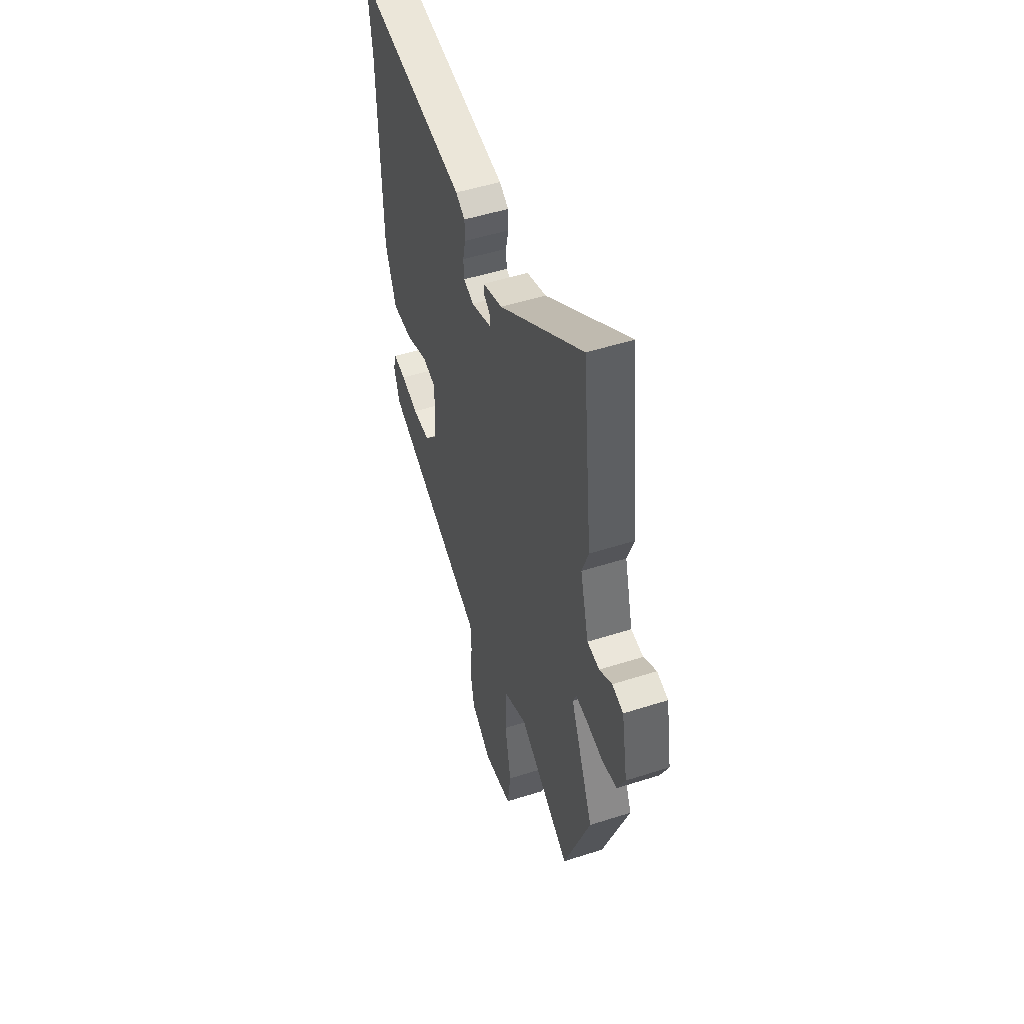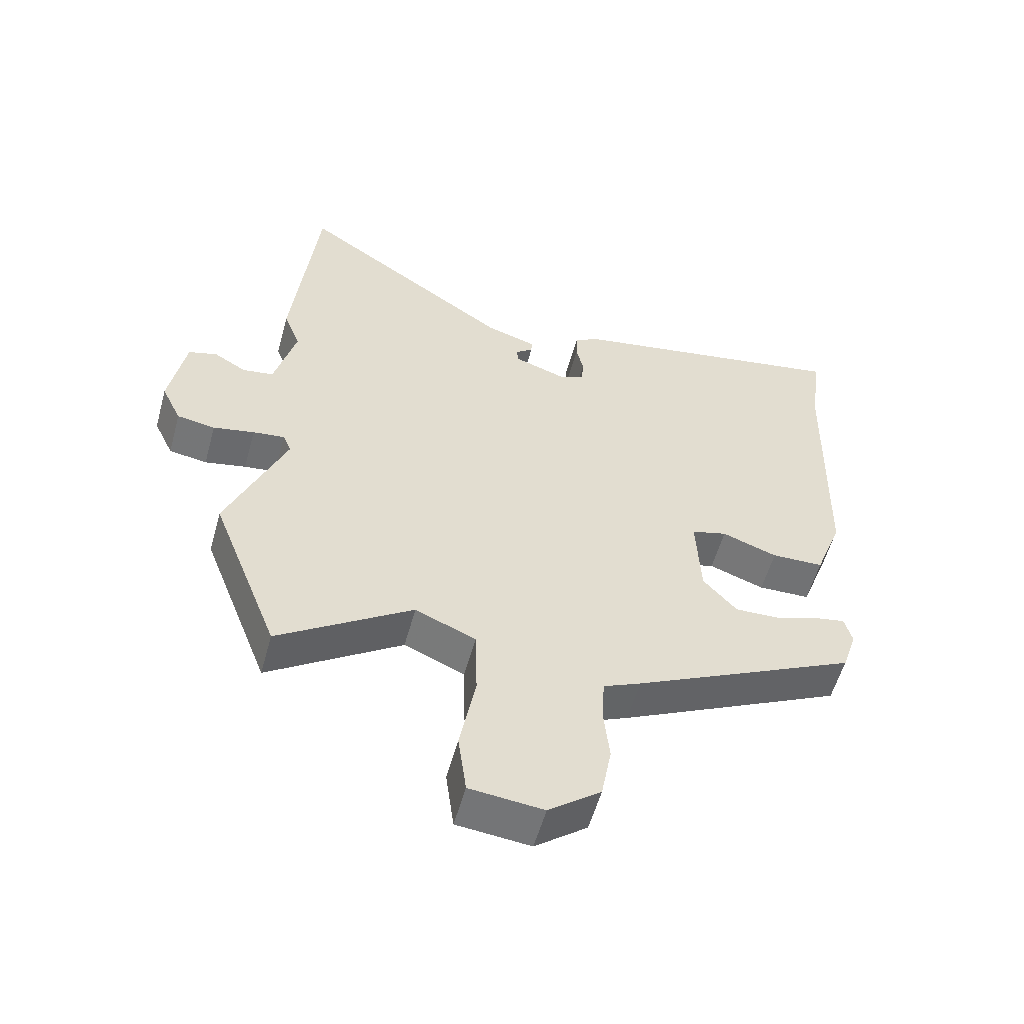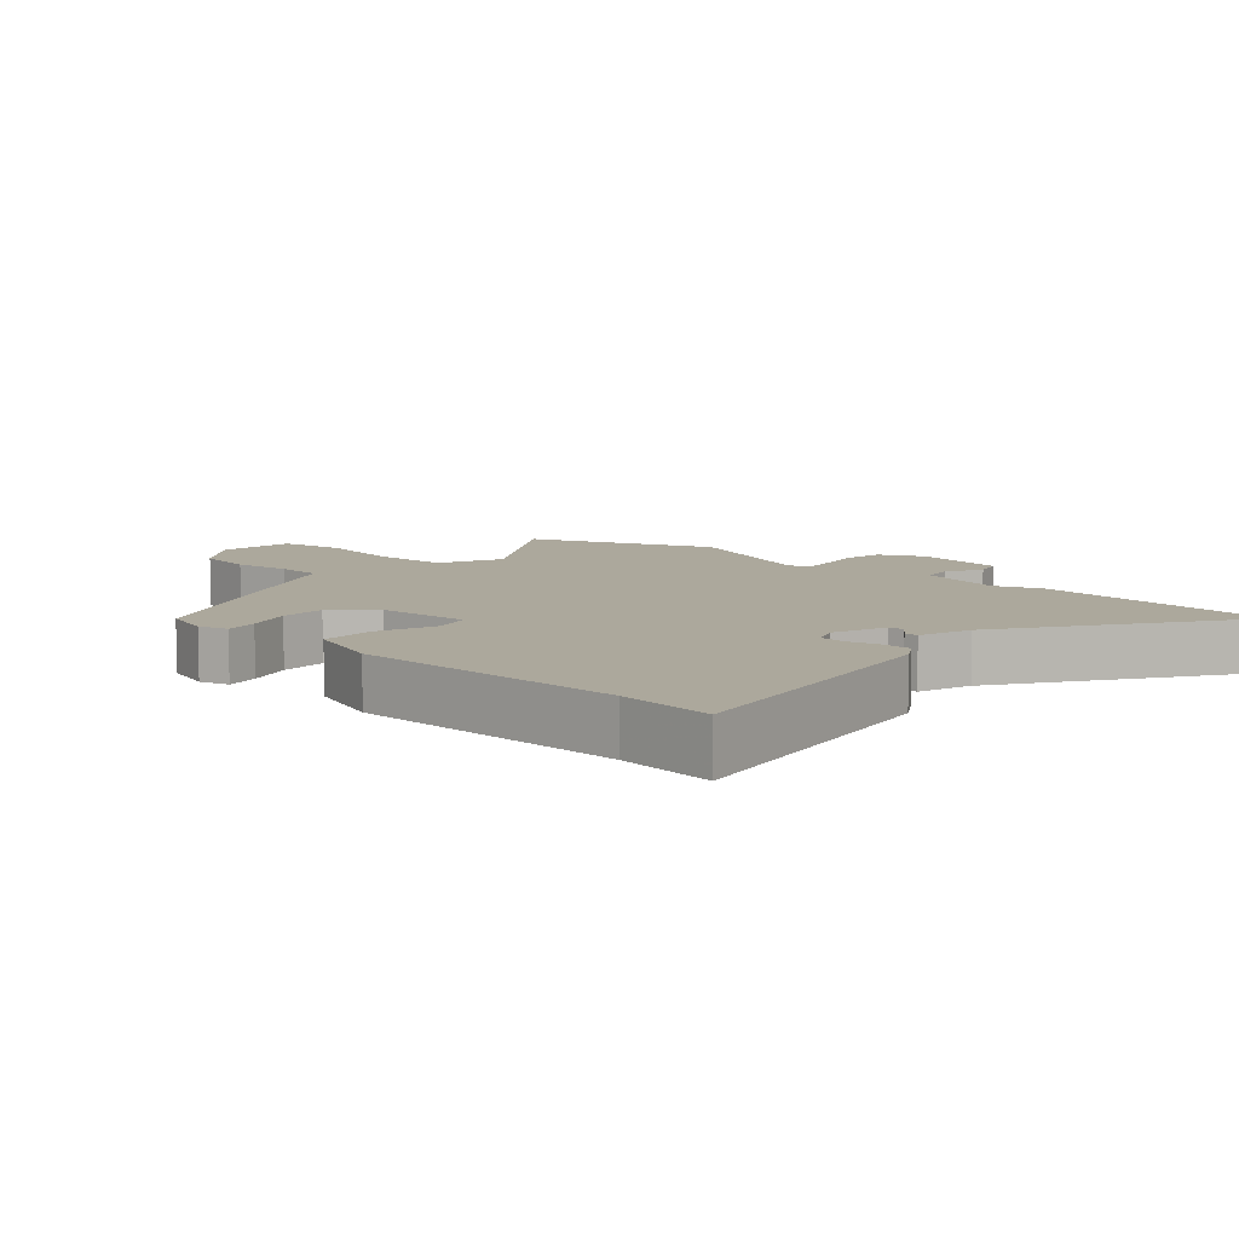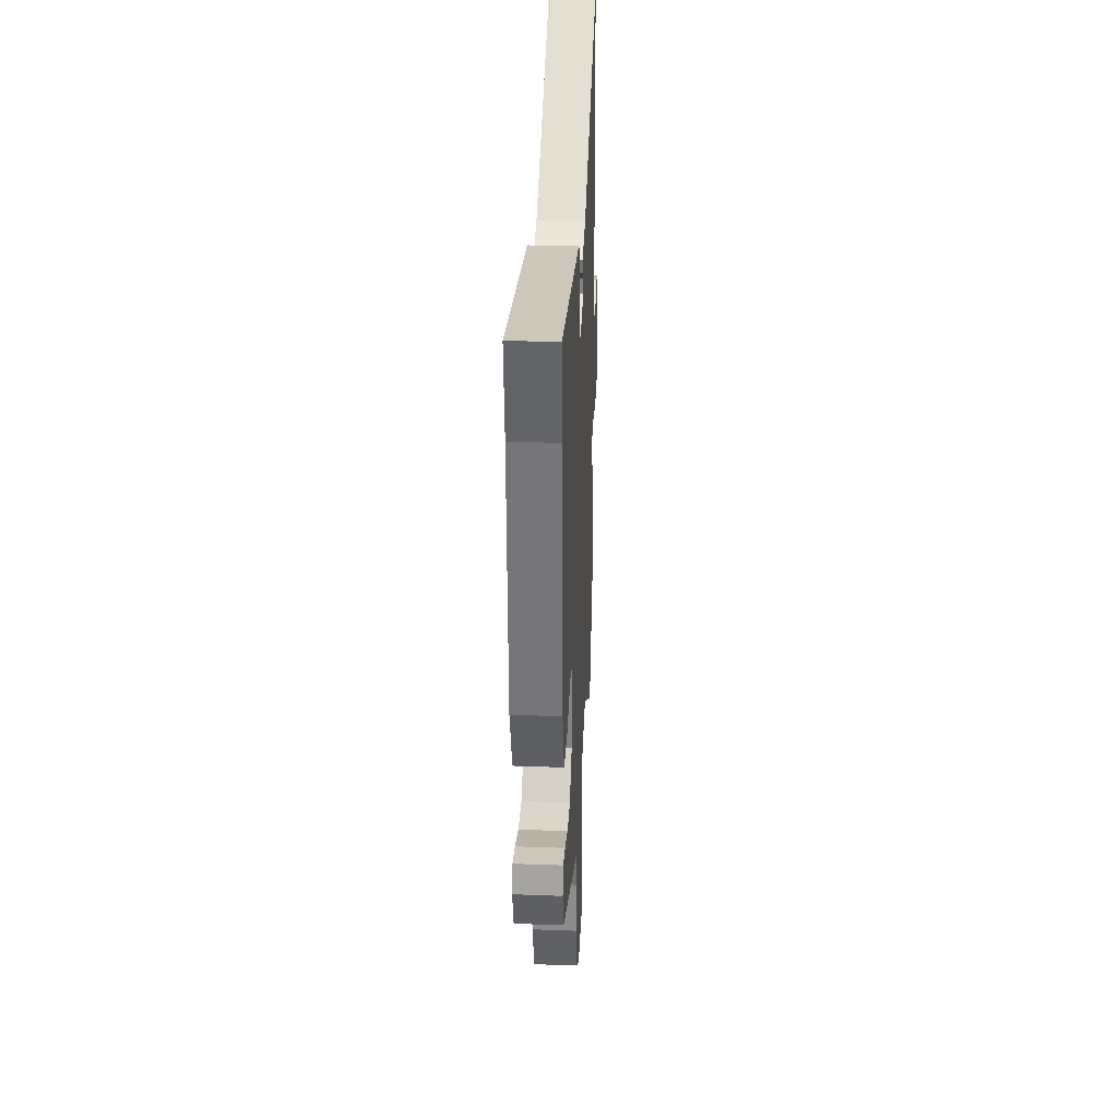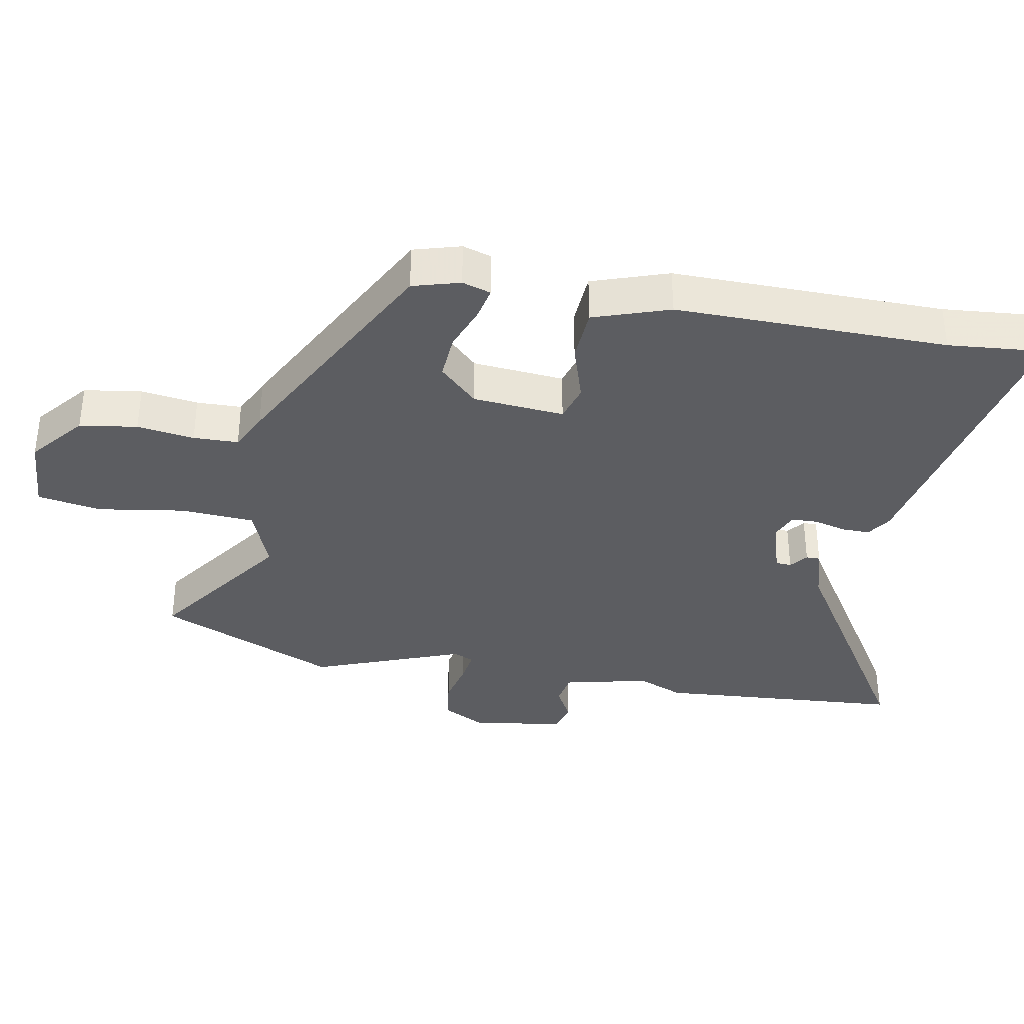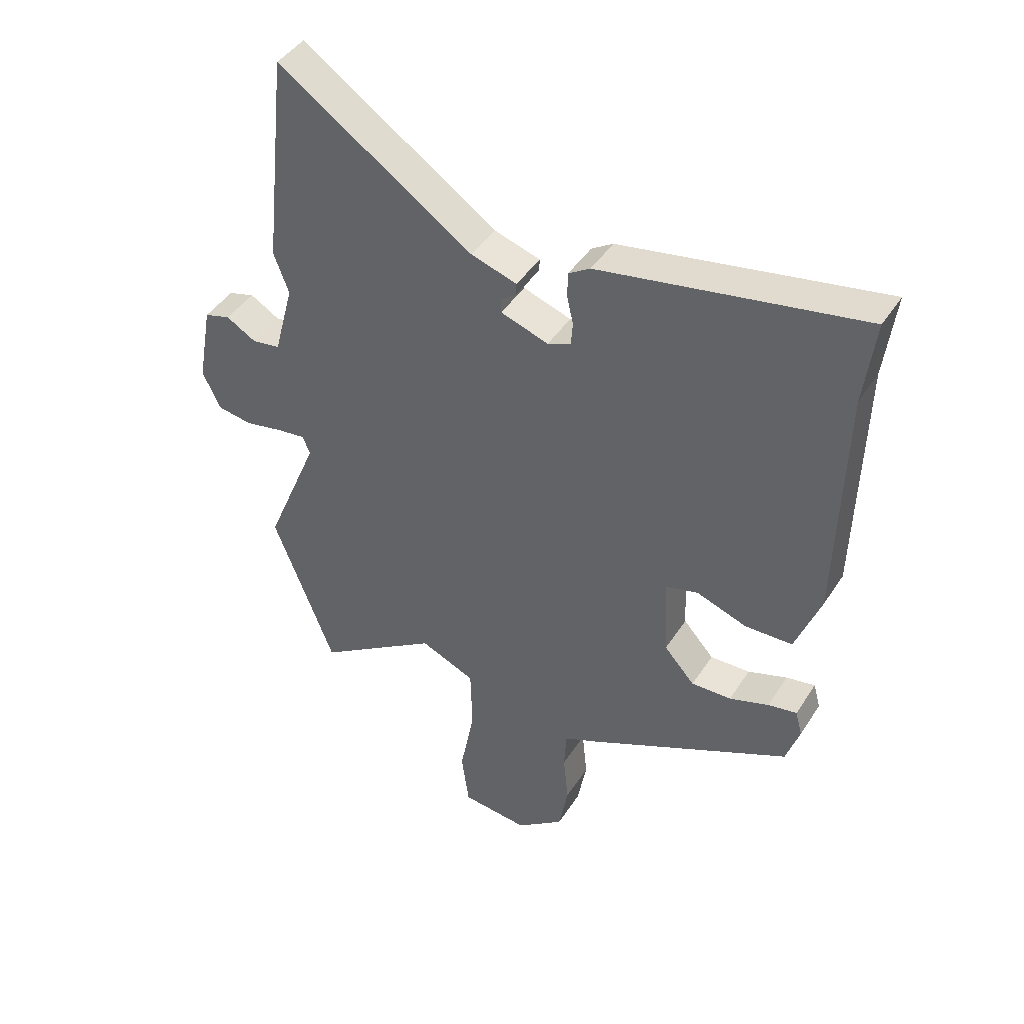
<metadata>
{"format":"obj","ext":"obj","renderer":"f3d","projection":"perspective","resolution":1024,"background":"white","views":[{"elev":49.8,"azim":70.5,"up":"+Z"},{"elev":-55.7,"azim":164.7,"up":"+Z"},{"elev":8.5,"azim":-48.2,"up":"+Y"},{"elev":31.4,"azim":-87.0,"up":"+Z"},{"elev":-36.3,"azim":-102.4,"up":"+Y"},{"elev":43.4,"azim":-149.5,"up":"+Z"}]}
</metadata>
<code>
v 0.479 0.07 0.692
v 0.519 0.07 0.322
v 0.493 0.07 0.252
v 0.527 0.07 0.124
v 0.576 0.07 0.117
v 0.627 0.07 0.147
v 0.672 0.07 0.134
v 0.697 0.07 -0.005
v 0.666 0.07 -0.07
v 0.606 0.07 -0.08
v 0.541 0.07 -0.067
v 0.491 0.07 -0.061
v 0.478 0.07 -0.092
v 0.571 0.07 -0.315
v 0.465 0.07 -0.59
v 0.254 0.07 -0.451
v 0.159 0.07 -0.492
v 0.156 0.07 -0.604
v 0.181 0.07 -0.735
v 0.168 0.07 -0.832
v 0.052 0.07 -0.844
v -0.03 0.07 -0.781
v -0.046 0.07 -0.694
v -0.037 0.07 -0.607
v -0.041 0.07 -0.539
v -0.1 0.07 -0.513
v -0.452 0.07 -0.344
v -0.475 0.07 -0.273
v -0.463 0.07 -0.229
v -0.413 0.07 -0.238
v -0.345 0.07 -0.261
v -0.276 0.07 -0.263
v -0.223 0.07 -0.204
v -0.216 0.07 -0.065
v -0.272 0.07 -0.05
v -0.359 0.07 -0.081
v -0.441 0.07 -0.079
v -0.484 0.07 0.035
v -0.494 0.07 0.448
v -0.512 0.07 0.594
v -0.061 0.07 0.515
v -0.024 0.07 0.492
v -0.023 0.07 0.449
v -0.034 0.07 0.401
v -0.031 0.07 0.361
v 0.009 0.07 0.345
v 0.091 0.07 0.373
v 0.092 0.07 0.397
v 0.065 0.07 0.417
v 0.064 0.07 0.438
v 0.143 0.07 0.463
v 0.479 0 0.692
v 0.519 0 0.322
v 0.493 0 0.252
v 0.527 0 0.124
v 0.576 0 0.117
v 0.627 0 0.147
v 0.672 0 0.134
v 0.697 0 -0.005
v 0.666 0 -0.07
v 0.606 0 -0.08
v 0.541 0 -0.067
v 0.491 0 -0.061
v 0.478 0 -0.092
v 0.571 0 -0.315
v 0.465 0 -0.59
v 0.254 0 -0.451
v 0.159 0 -0.492
v 0.156 0 -0.604
v 0.181 0 -0.735
v 0.168 0 -0.832
v 0.052 0 -0.844
v -0.03 0 -0.781
v -0.046 0 -0.694
v -0.037 0 -0.607
v -0.041 0 -0.539
v -0.1 0 -0.513
v -0.452 0 -0.344
v -0.475 0 -0.273
v -0.463 0 -0.229
v -0.413 0 -0.238
v -0.345 0 -0.261
v -0.276 0 -0.263
v -0.223 0 -0.204
v -0.216 0 -0.065
v -0.272 0 -0.05
v -0.359 0 -0.081
v -0.441 0 -0.079
v -0.484 0 0.035
v -0.494 0 0.448
v -0.512 0 0.594
v -0.061 0 0.515
v -0.024 0 0.492
v -0.023 0 0.449
v -0.034 0 0.401
v -0.031 0 0.361
v 0.009 0 0.345
v 0.091 0 0.373
v 0.092 0 0.397
v 0.065 0 0.417
v 0.064 0 0.438
v 0.143 0 0.463
f 48 49 50 51
f 47 48 51 1
f 41 42 43 44
f 39 40 41 44
f 39 44 45
f 38 39 45 46
f 35 36 37 38
f 34 35 38 46
f 28 29 30 31
f 28 31 32
f 25 26 27 28
f 25 28 32
f 21 22 23 24
f 21 24 25
f 18 19 20 21
f 17 18 21 25
f 16 17 25 32
f 13 14 15 16
f 12 13 16 32
f 8 9 10 11
f 8 11 12
f 5 6 7 8
f 4 5 8 12
f 3 4 12 32
f 47 1 2 3
f 33 34 46 47
f 33 47 3
f 3 32 33
f 102 101 100 99
f 52 102 99 98
f 95 94 93 92
f 95 92 91 90
f 96 95 90
f 97 96 90 89
f 89 88 87 86
f 97 89 86 85
f 82 81 80 79
f 83 82 79
f 79 78 77 76
f 83 79 76
f 75 74 73 72
f 76 75 72
f 72 71 70 69
f 76 72 69 68
f 83 76 68 67
f 67 66 65 64
f 83 67 64 63
f 62 61 60 59
f 63 62 59
f 59 58 57 56
f 63 59 56 55
f 83 63 55 54
f 54 53 52 98
f 98 97 85 84
f 54 98 84
f 84 83 54
f 1 52 53 2
f 2 53 54 3
f 3 54 55 4
f 4 55 56 5
f 5 56 57 6
f 6 57 58 7
f 7 58 59 8
f 8 59 60 9
f 9 60 61 10
f 10 61 62 11
f 11 62 63 12
f 12 63 64 13
f 13 64 65 14
f 14 65 66 15
f 15 66 67 16
f 16 67 68 17
f 17 68 69 18
f 18 69 70 19
f 19 70 71 20
f 20 71 72 21
f 21 72 73 22
f 22 73 74 23
f 23 74 75 24
f 24 75 76 25
f 25 76 77 26
f 26 77 78 27
f 27 78 79 28
f 28 79 80 29
f 29 80 81 30
f 30 81 82 31
f 31 82 83 32
f 32 83 84 33
f 33 84 85 34
f 34 85 86 35
f 35 86 87 36
f 36 87 88 37
f 37 88 89 38
f 38 89 90 39
f 39 90 91 40
f 40 91 92 41
f 41 92 93 42
f 42 93 94 43
f 43 94 95 44
f 44 95 96 45
f 45 96 97 46
f 46 97 98 47
f 47 98 99 48
f 48 99 100 49
f 49 100 101 50
f 50 101 102 51
f 51 102 52 1

</code>
